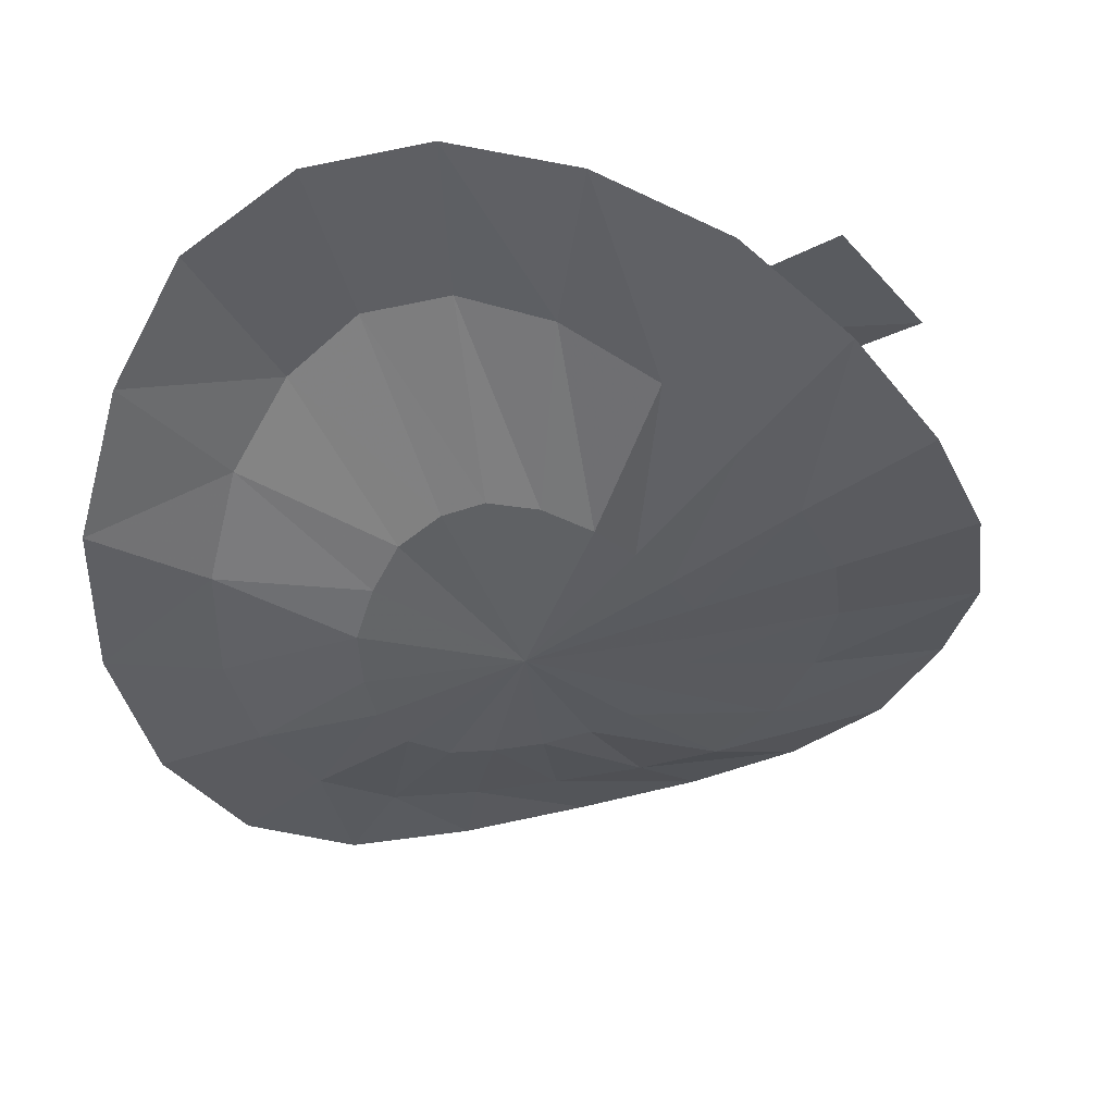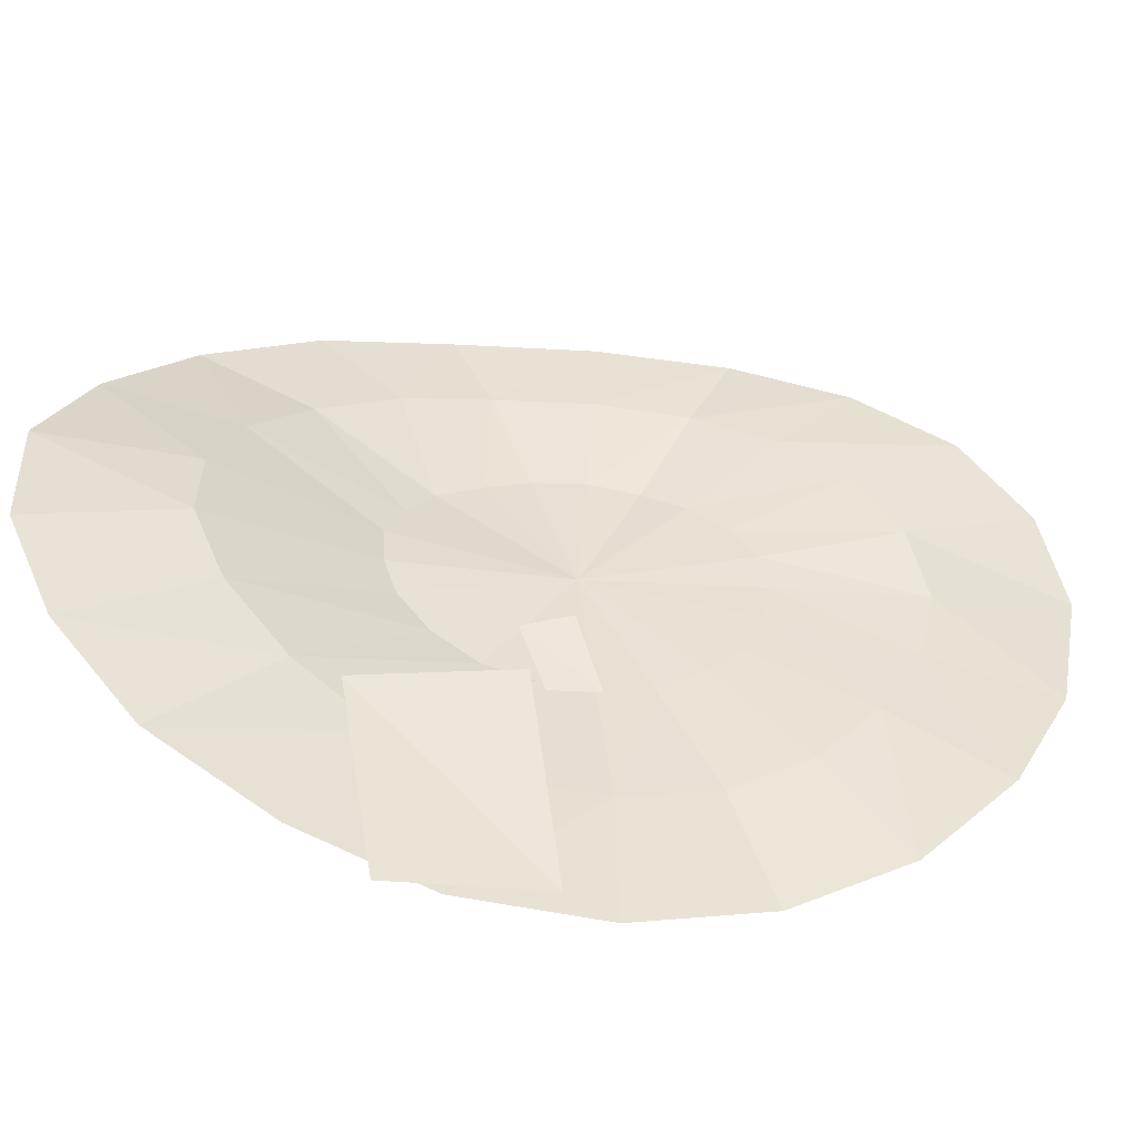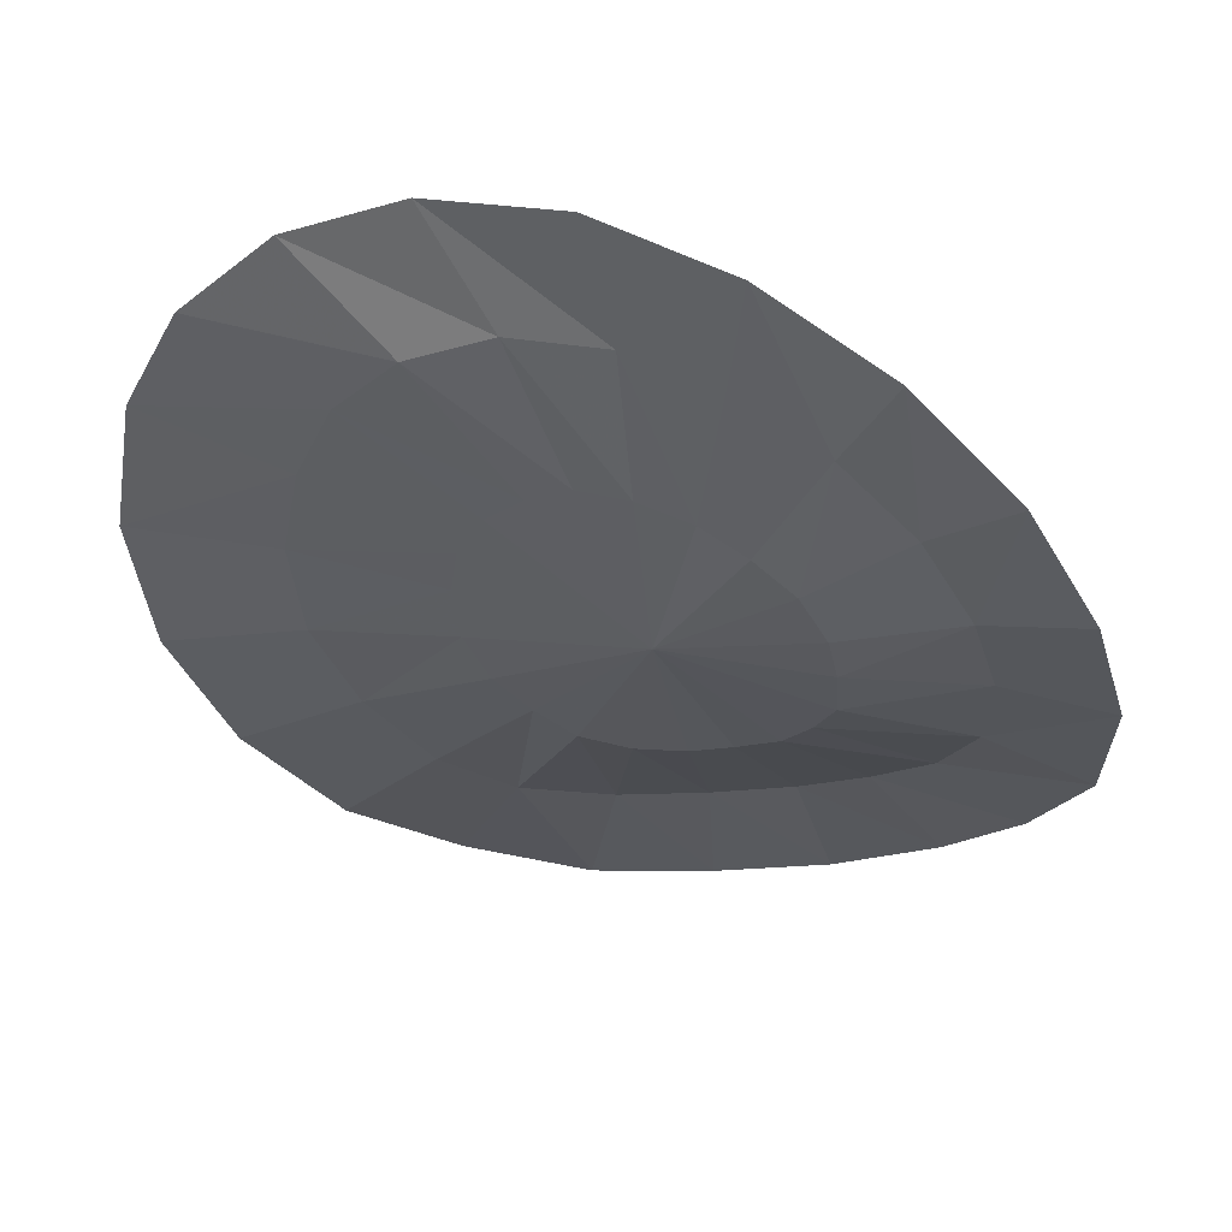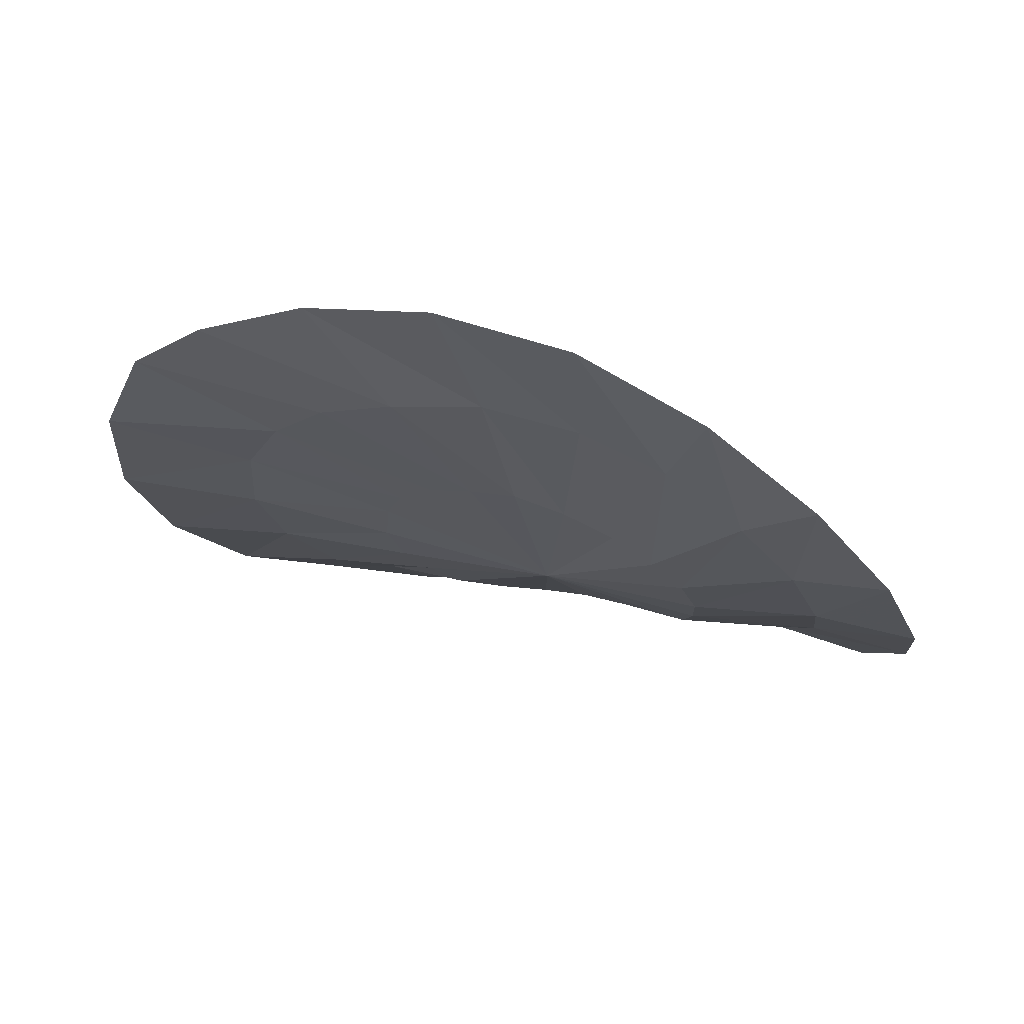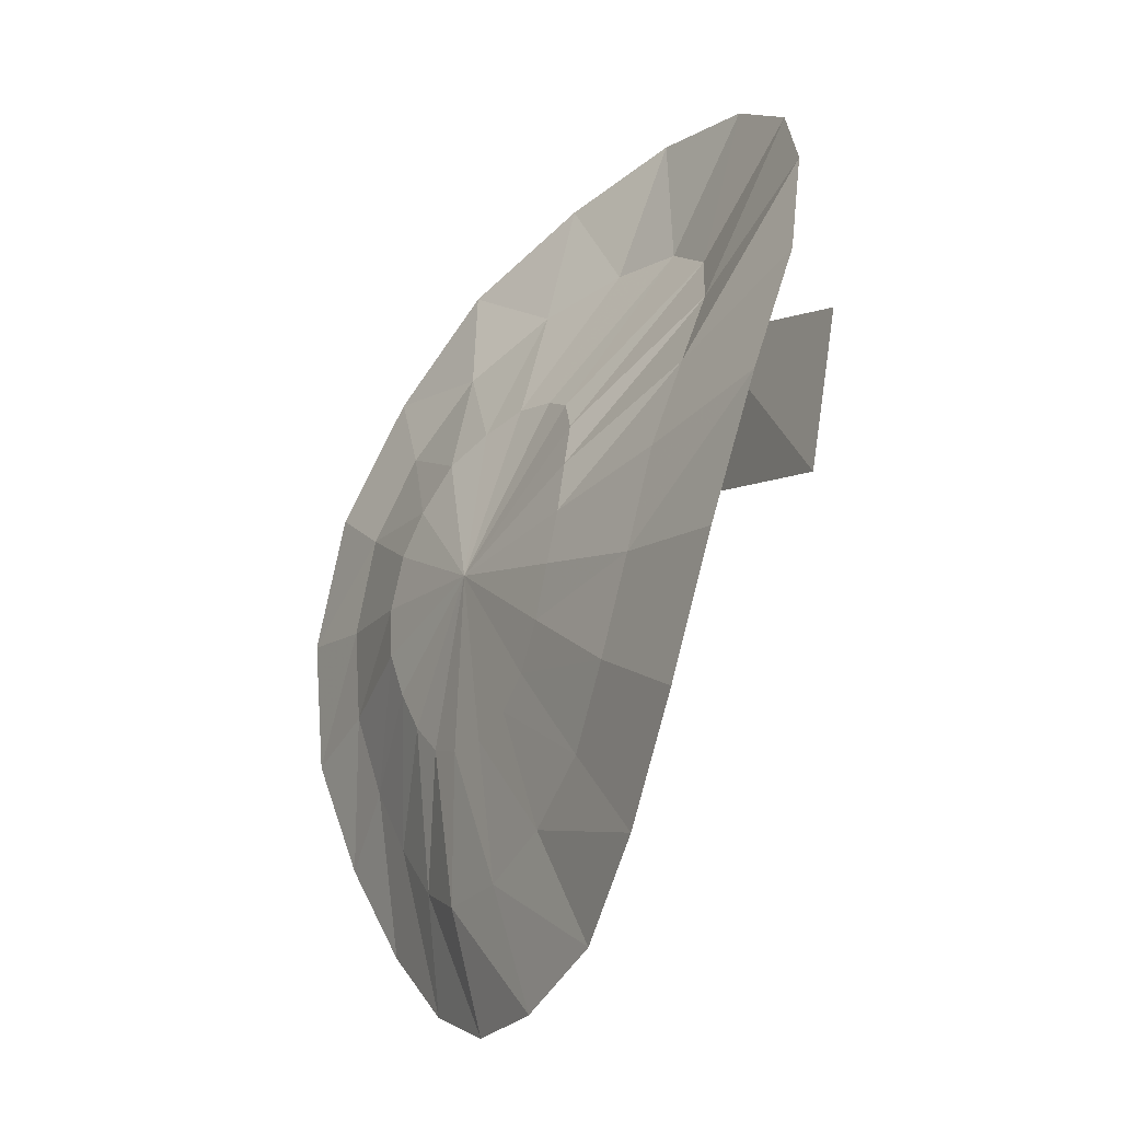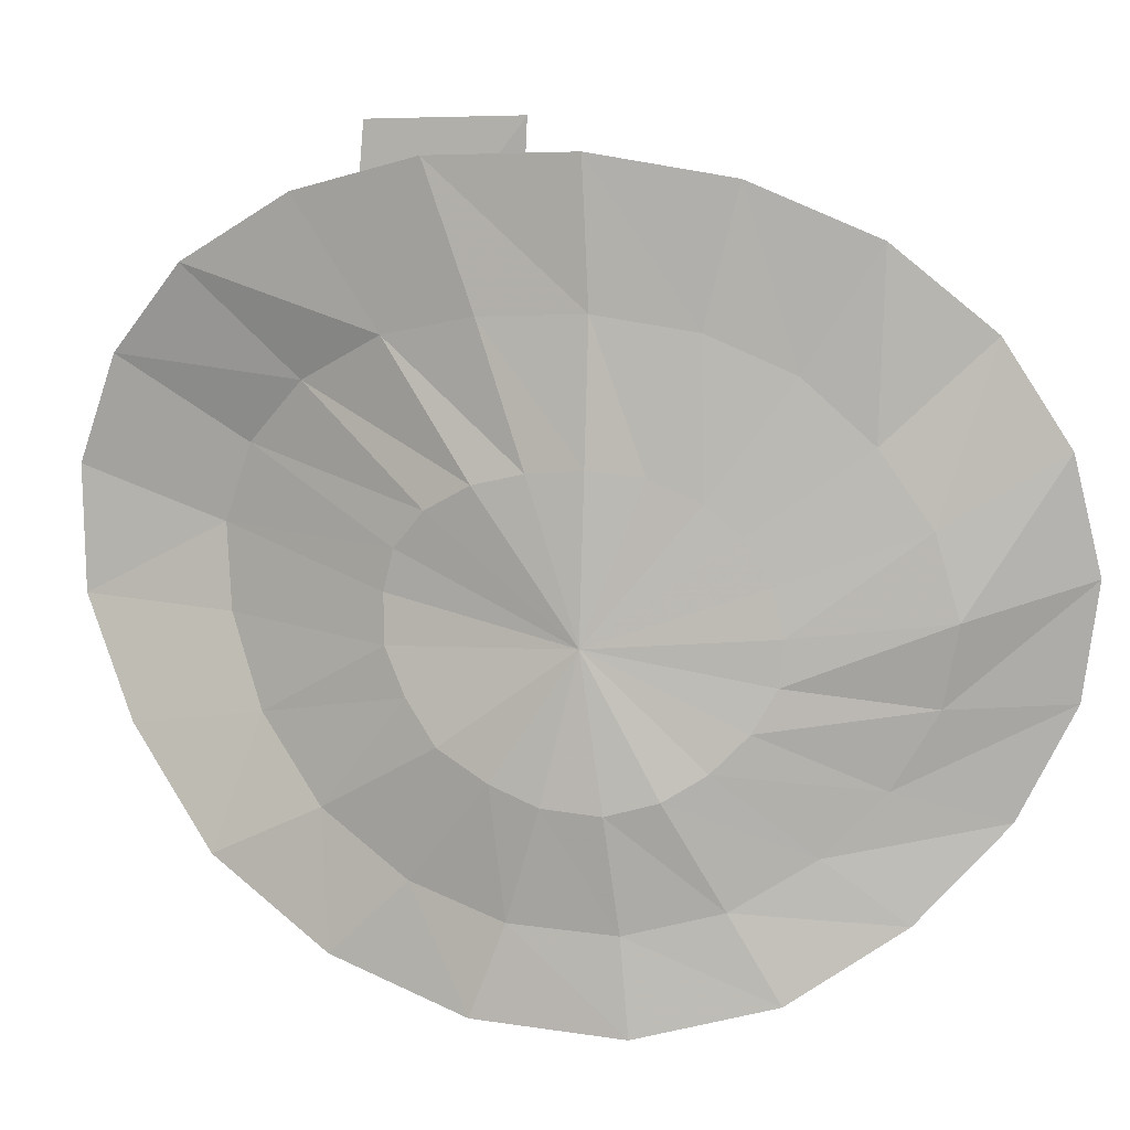
<metadata>
{"format":"obj","ext":"obj","renderer":"f3d","projection":"perspective","resolution":1024,"background":"white","views":[{"elev":-17.8,"azim":-152.8,"up":"+Z"},{"elev":59.5,"azim":-96.2,"up":"+Z"},{"elev":-55.5,"azim":27.3,"up":"+Z"},{"elev":-33.8,"azim":17.1,"up":"+Z"},{"elev":-5.5,"azim":-102.1,"up":"+Y"},{"elev":-65.3,"azim":-91.7,"up":"+Z"}]}
</metadata>
<code>
v 5.2 2.5 7.87
v 5.3 1.66 7.75
v 5.49 1.77 7.69
v 5.66 1.94 7.64
v 5.78 2.14 7.6
v 5.86 2.38 7.61
v 5.86 2.65 7.67
v 5.8 2.87 7.76
v 5.7 3.1 7.89
v 5.54 3.24 8.04
v 5.36 3.34 8.18
v 5.15 3.35 8.28
v 4.96 3.31 8.32
v 4.77 3.18 8.3
v 4.62 2.98 8.24
v 4.54 2.75 8.19
v 4.49 2.5 8.13
v 4.5 2.24 8.08
v 4.59 2 8.03
v 4.71 1.83 7.97
v 4.9 1.7 7.89
v 5.1 1.65 7.81
v 5.37 0.97 7.73
v 5.73 1.17 7.66
v 6.02 1.45 7.58
v 6.25 1.84 7.5
v 6.38 2.29 7.5
v 6.39 2.78 7.6
v 6.31 3.21 7.8
v 6.11 3.61 8.07
v 5.82 3.9 8.41
v 5.47 4.06 8.71
v 5.11 4.1 8.9
v 4.74 3.99 8.95
v 4.4 3.75 8.86
v 4.11 3.39 8.67
v 3.95 2.98 8.49
v 3.88 2.5 8.36
v 3.91 2.03 8.25
v 4.06 1.62 8.17
v 4.32 1.29 8.05
v 4.63 1.04 7.91
v 4.99 0.92 7.78
v 5.35 0.38 7.78
v 5.86 0.63 7.65
v 6.29 1.05 7.49
v 6.62 1.59 7.35
v 6.8 2.24 7.34
v 6.81 2.93 7.49
v 6.69 3.56 7.79
v 6.41 4.11 8.15
v 5.99 4.51 8.59
v 5.52 4.76 8.97
v 4.97 4.8 9.2
v 4.45 4.64 9.27
v 3.98 4.32 9.19
v 3.59 3.81 9.03
v 3.34 3.23 8.78
v 3.24 2.55 8.56
v 3.29 1.89 8.4
v 3.5 1.29 8.28
v 3.86 0.8 8.18
v 4.3 0.48 8.01
v 4.82 0.33 7.89
v 3.28 3.49 9.11
v 3.21 2.78 8.99
v 4.3 3.55 8.84
v 4.28 2.8 8.78
v 4.54 2.82 8.68
v 4.22 2.74 8.7
v 4.19 2.51 8.69
v 4.58 2.58 8.65
f 2 3 1
f 3 4 1
f 4 5 1
f 5 6 1
f 6 7 1
f 7 8 1
f 8 9 1
f 9 10 1
f 10 11 1
f 11 12 1
f 12 13 1
f 13 14 1
f 14 15 1
f 15 16 1
f 16 17 1
f 17 18 1
f 18 19 1
f 19 20 1
f 20 21 1
f 21 22 1
f 22 2 1
f 38 39 18
f 18 17 38
f 17 16 37
f 37 38 17
f 36 37 16
f 16 15 36
f 15 14 35
f 35 36 15
f 14 13 34
f 34 35 14
f 13 12 33
f 33 34 13
f 12 11 32
f 32 33 12
f 11 10 31
f 31 32 11
f 10 9 30
f 30 31 10
f 9 8 29
f 29 30 9
f 8 7 28
f 28 29 8
f 7 6 27
f 27 28 7
f 6 5 26
f 26 27 6
f 5 4 25
f 25 26 5
f 4 3 24
f 24 25 4
f 3 2 23
f 23 24 3
f 2 22 43
f 43 23 2
f 22 21 42
f 42 43 22
f 21 20 41
f 41 42 21
f 20 19 40
f 40 41 20
f 19 18 39
f 39 40 19
f 39 38 59
f 59 60 39
f 58 59 38
f 38 37 58
f 37 36 57
f 57 58 37
f 56 57 36
f 36 35 56
f 35 34 55
f 55 56 35
f 54 55 34
f 34 33 54
f 33 32 53
f 53 54 33
f 52 53 32
f 32 31 52
f 31 30 51
f 51 52 31
f 50 51 30
f 30 29 50
f 29 28 49
f 49 50 29
f 48 49 28
f 28 27 48
f 27 26 47
f 47 48 27
f 46 47 26
f 26 25 46
f 25 24 45
f 45 46 25
f 44 45 24
f 24 23 44
f 23 43 64
f 64 44 23
f 63 64 43
f 43 42 63
f 62 63 42
f 42 41 62
f 61 62 41
f 41 40 61
f 40 39 60
f 60 61 40
f 67 65 66
f 66 68 67
f 71 72 69
f 69 70 71

</code>
